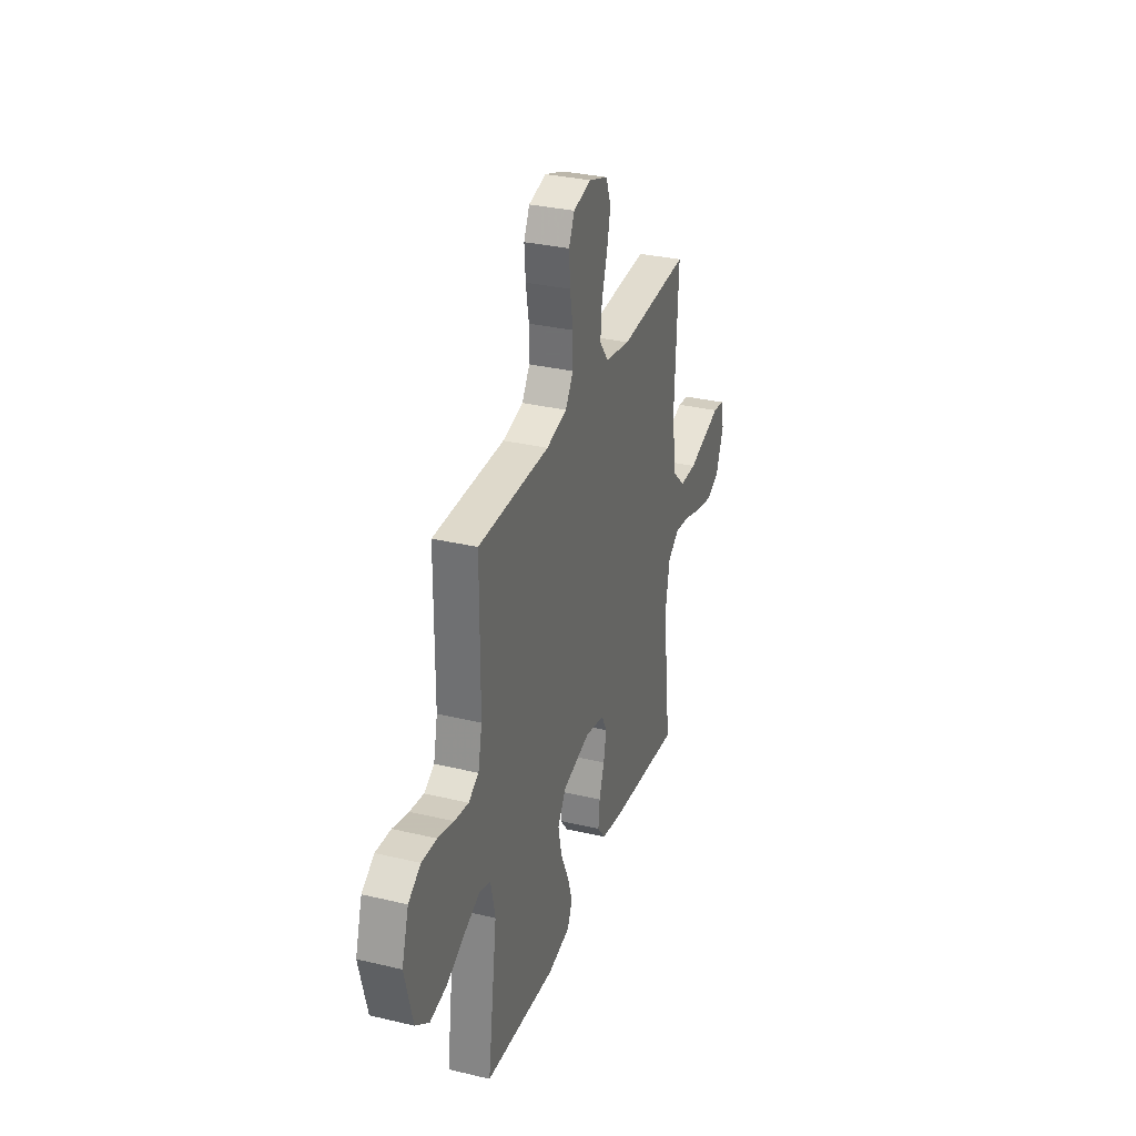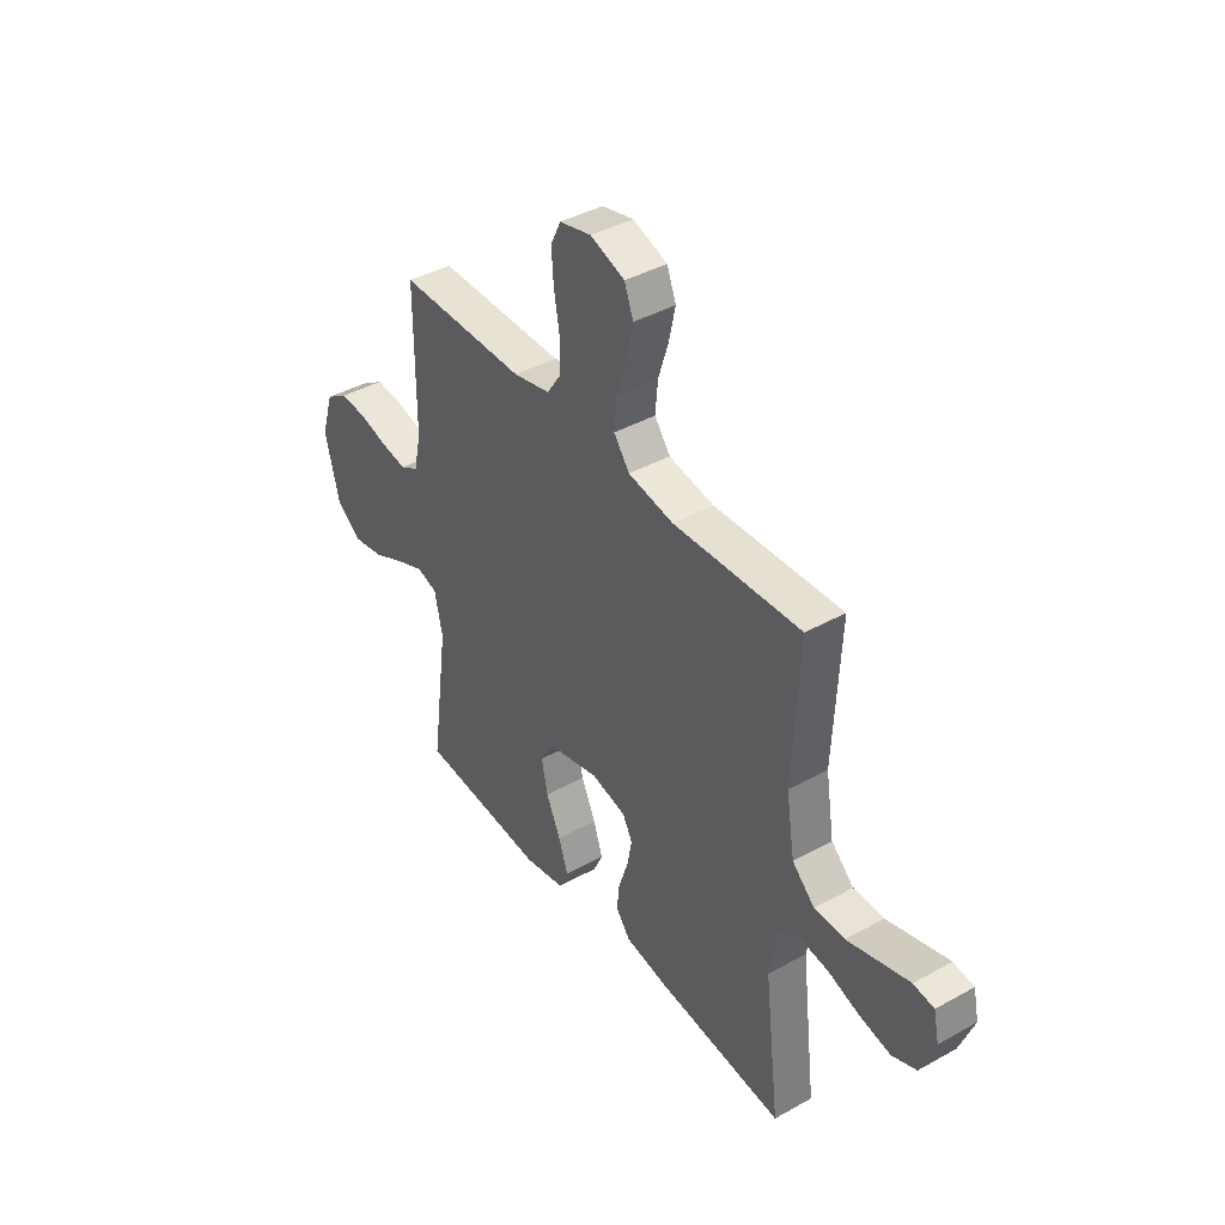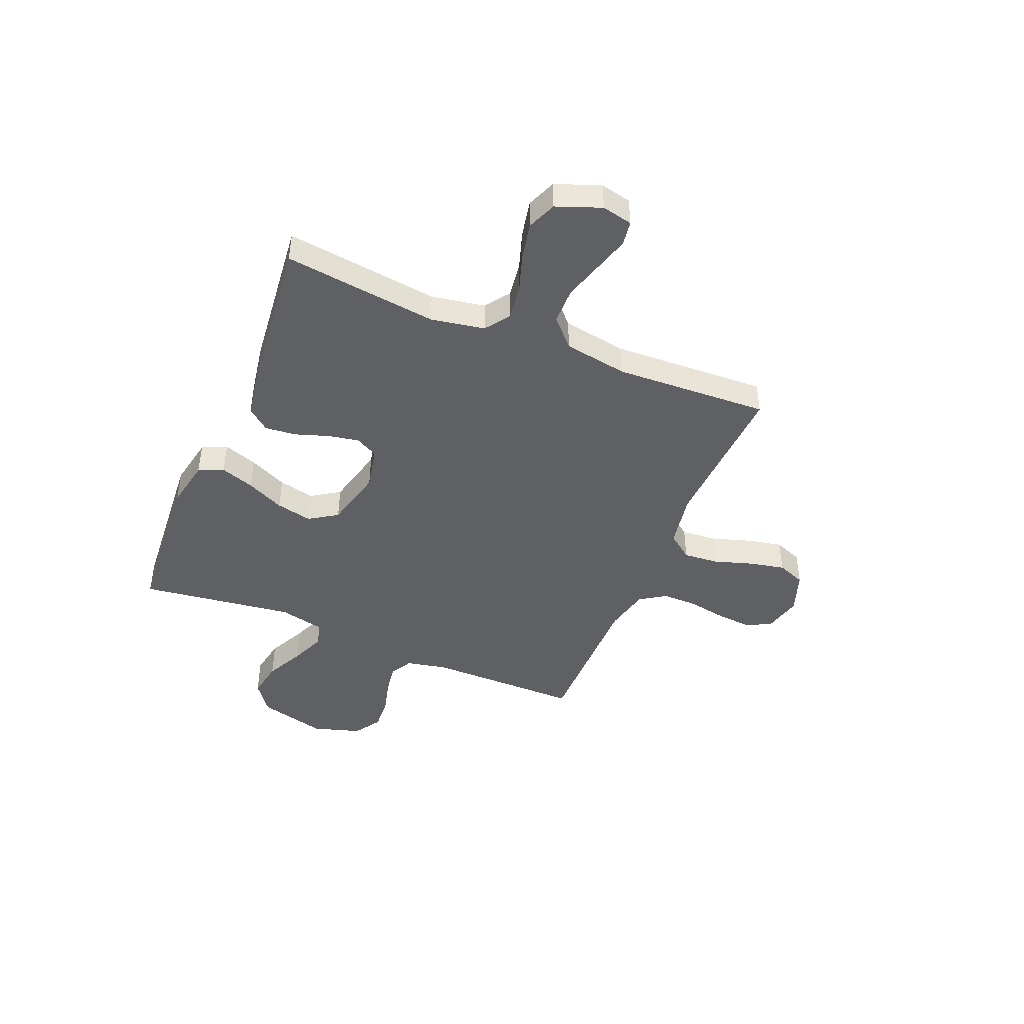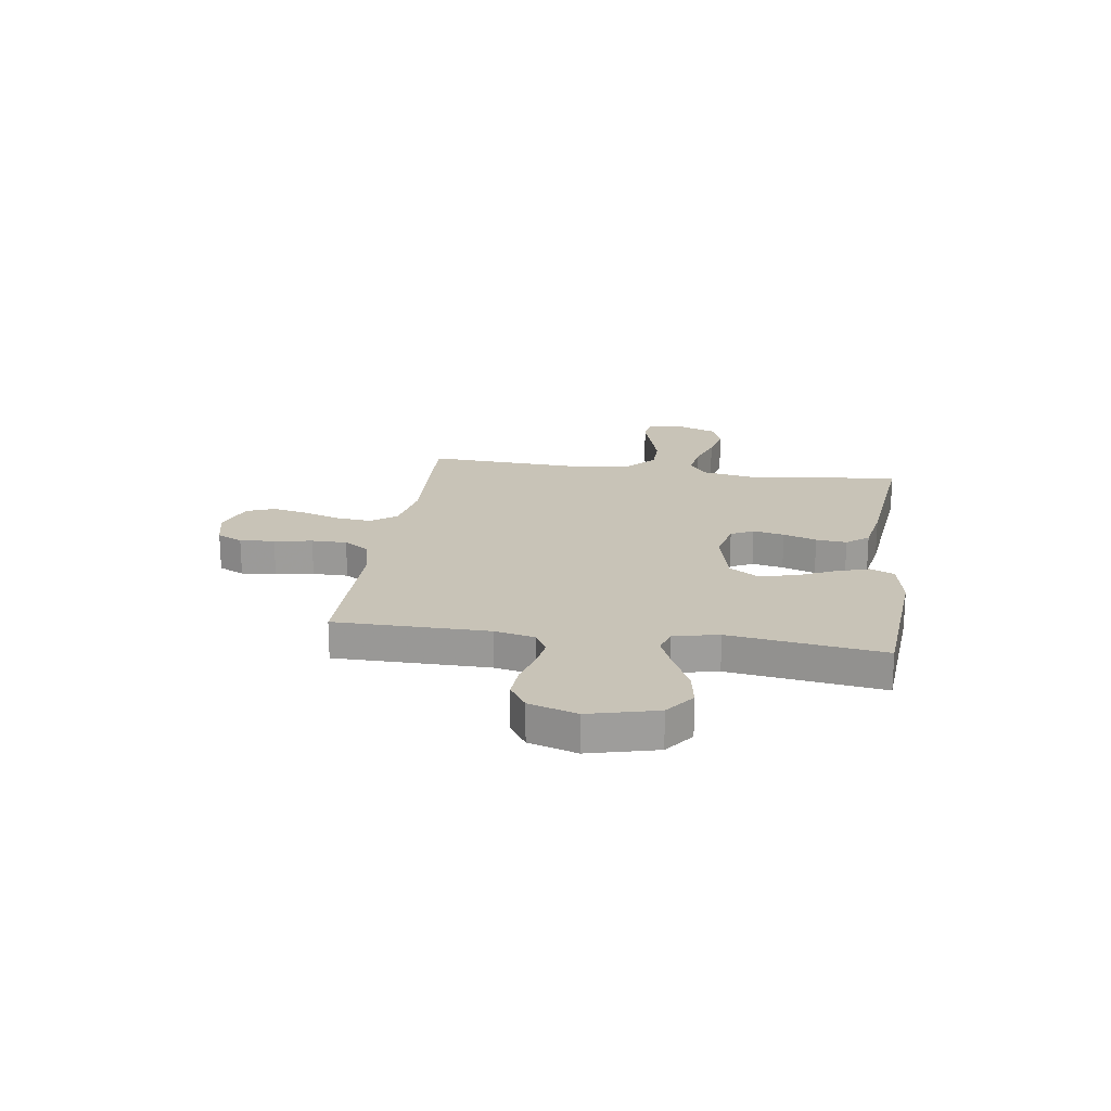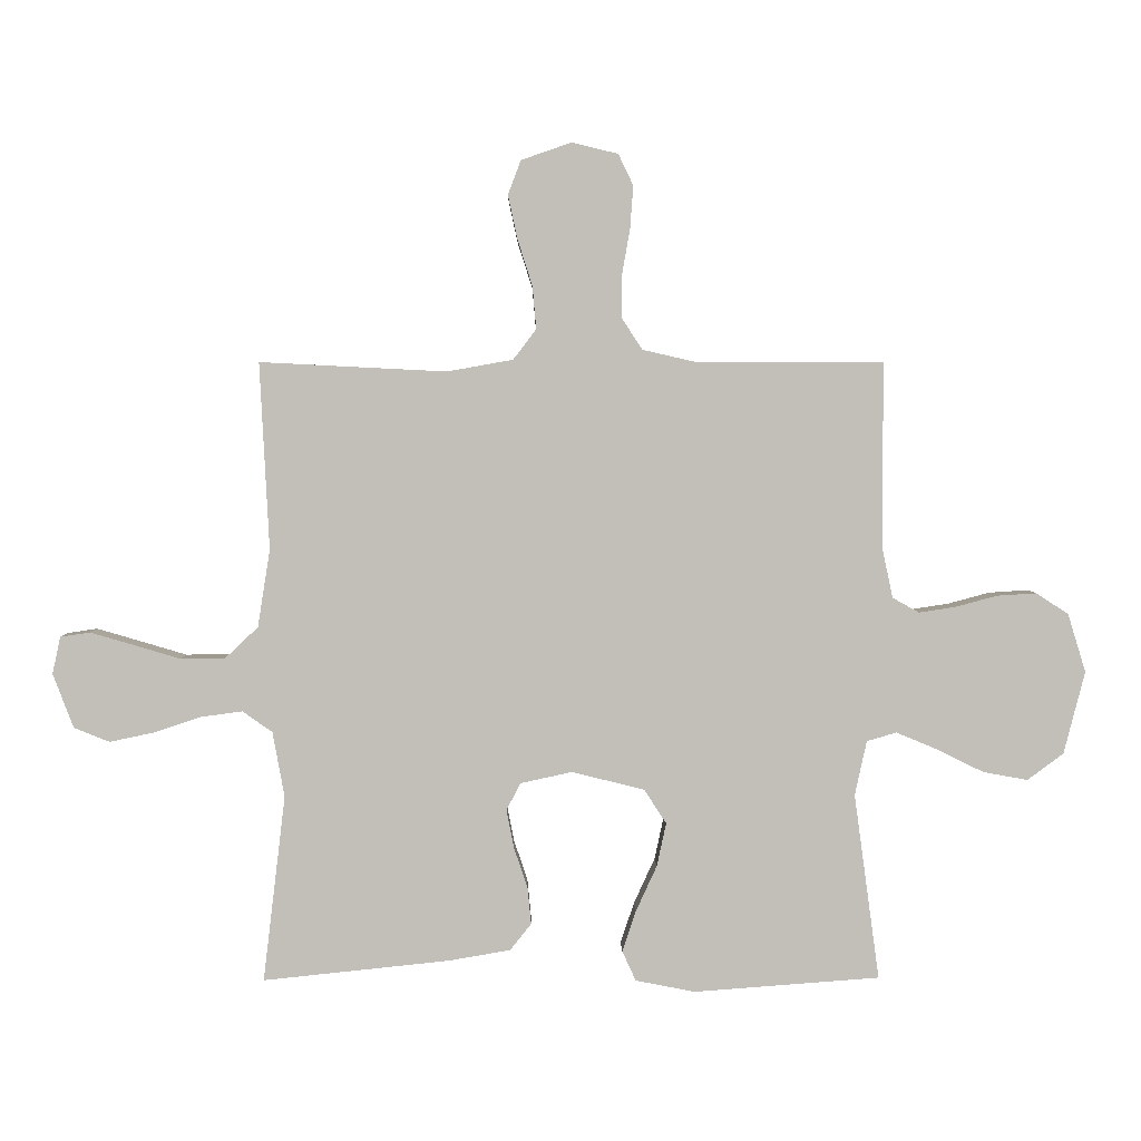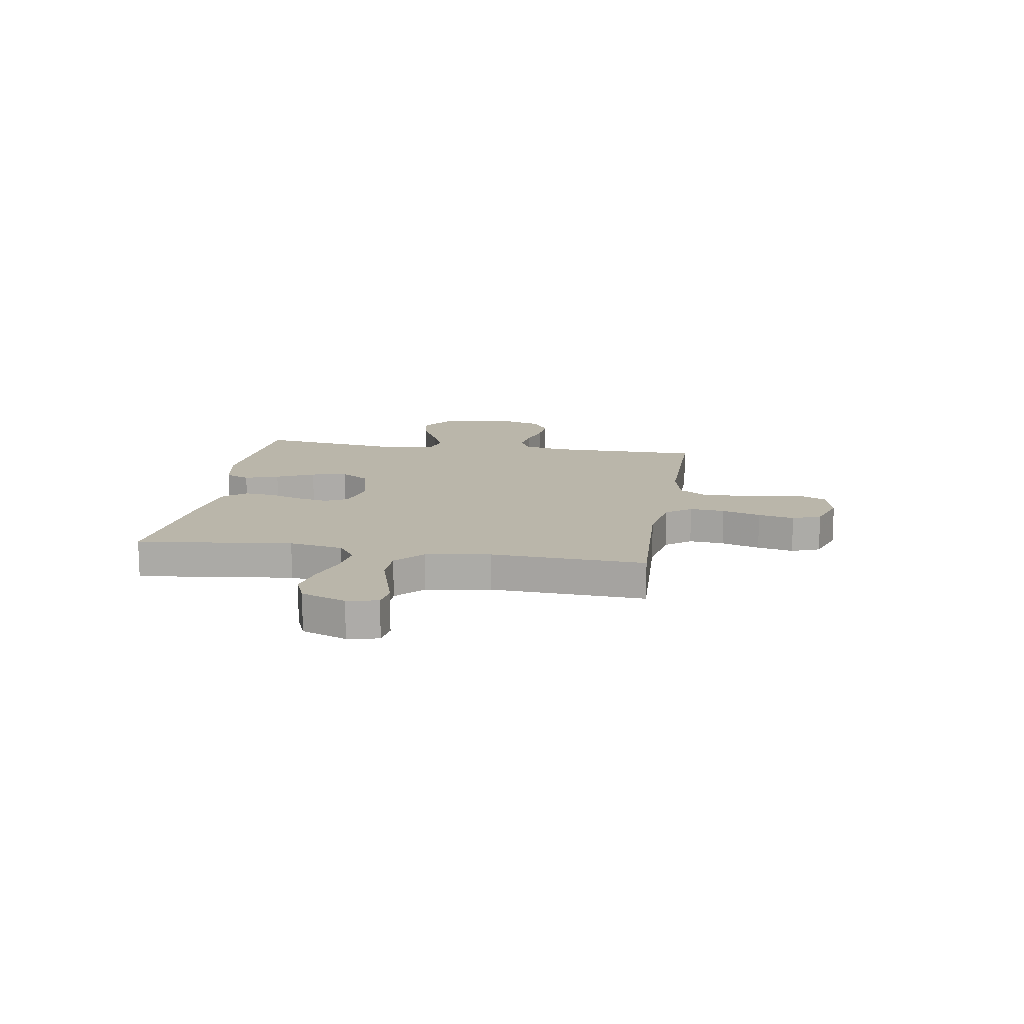
<metadata>
{"format":"obj","ext":"obj","renderer":"f3d","projection":"perspective","resolution":1024,"background":"white","views":[{"elev":31.8,"azim":108.5,"up":"+Z"},{"elev":40.7,"azim":-124.3,"up":"+Z"},{"elev":-44.7,"azim":-112.6,"up":"+Y"},{"elev":19.8,"azim":98.4,"up":"+Y"},{"elev":3.7,"azim":-1.1,"up":"+Z"},{"elev":13.8,"azim":-80.9,"up":"+Y"}]}
</metadata>
<code>
v -0.5 0.07 -0.5
v -0.464 0.07 -0.2
v -0.483 0.07 -0.095
v -0.531 0.07 -0.061
v -0.598 0.07 -0.07
v -0.673 0.07 -0.095
v -0.745 0.07 -0.11
v -0.802 0.07 -0.087
v -0.835 0.07 0
v -0.822 0.07 0.06
v -0.774 0.07 0.067
v -0.706 0.07 0.047
v -0.629 0.07 0.024
v -0.558 0.07 0.025
v -0.505 0.07 0.075
v -0.485 0.07 0.2
v -0.5 0.07 0.5
v -0.2 0.07 0.485
v -0.094 0.07 0.504
v -0.057 0.07 0.553
v -0.063 0.07 0.621
v -0.087 0.07 0.696
v -0.102 0.07 0.766
v -0.081 0.07 0.821
v 0 0.07 0.849
v 0.074 0.07 0.831
v 0.098 0.07 0.781
v 0.093 0.07 0.713
v 0.08 0.07 0.639
v 0.08 0.07 0.57
v 0.113 0.07 0.52
v 0.2 0.07 0.5
v 0.5 0.07 0.5
v 0.501 0.07 0.2
v 0.518 0.07 0.121
v 0.561 0.07 0.097
v 0.62 0.07 0.106
v 0.687 0.07 0.124
v 0.751 0.07 0.128
v 0.803 0.07 0.094
v 0.832 0.07 0
v 0.798 0.07 -0.133
v 0.74 0.07 -0.176
v 0.668 0.07 -0.163
v 0.593 0.07 -0.126
v 0.526 0.07 -0.098
v 0.478 0.07 -0.112
v 0.459 0.07 -0.2
v 0.5 0.07 -0.5
v 0.2 0.07 -0.522
v 0.104 0.07 -0.503
v 0.082 0.07 -0.455
v 0.104 0.07 -0.389
v 0.138 0.07 -0.315
v 0.153 0.07 -0.245
v 0.117 0.07 -0.19
v 0 0.07 -0.161
v -0.083 0.07 -0.179
v -0.106 0.07 -0.223
v -0.094 0.07 -0.284
v -0.072 0.07 -0.349
v -0.066 0.07 -0.409
v -0.1 0.07 -0.452
v -0.2 0.07 -0.469
v -0.5 0 -0.5
v -0.464 0 -0.2
v -0.483 0 -0.095
v -0.531 0 -0.061
v -0.598 0 -0.07
v -0.673 0 -0.095
v -0.745 0 -0.11
v -0.802 0 -0.087
v -0.835 0 0
v -0.822 0 0.06
v -0.774 0 0.067
v -0.706 0 0.047
v -0.629 0 0.024
v -0.558 0 0.025
v -0.505 0 0.075
v -0.485 0 0.2
v -0.5 0 0.5
v -0.2 0 0.485
v -0.094 0 0.504
v -0.057 0 0.553
v -0.063 0 0.621
v -0.087 0 0.696
v -0.102 0 0.766
v -0.081 0 0.821
v 0 0 0.849
v 0.074 0 0.831
v 0.098 0 0.781
v 0.093 0 0.713
v 0.08 0 0.639
v 0.08 0 0.57
v 0.113 0 0.52
v 0.2 0 0.5
v 0.5 0 0.5
v 0.501 0 0.2
v 0.518 0 0.121
v 0.561 0 0.097
v 0.62 0 0.106
v 0.687 0 0.124
v 0.751 0 0.128
v 0.803 0 0.094
v 0.832 0 0
v 0.798 0 -0.133
v 0.74 0 -0.176
v 0.668 0 -0.163
v 0.593 0 -0.126
v 0.526 0 -0.098
v 0.478 0 -0.112
v 0.459 0 -0.2
v 0.5 0 -0.5
v 0.2 0 -0.522
v 0.104 0 -0.503
v 0.082 0 -0.455
v 0.104 0 -0.389
v 0.138 0 -0.315
v 0.153 0 -0.245
v 0.117 0 -0.19
v 0 0 -0.161
v -0.083 0 -0.179
v -0.106 0 -0.223
v -0.094 0 -0.284
v -0.072 0 -0.349
v -0.066 0 -0.409
v -0.1 0 -0.452
v -0.2 0 -0.469
f 64 1 2
f 63 64 2
f 62 63 2
f 61 62 2
f 60 61 2
f 59 60 2 3
f 58 59 3 4
f 57 58 4
f 52 53 54
f 51 52 54
f 50 51 54
f 49 50 54
f 48 49 54
f 47 48 54 55
f 43 44 45
f 42 43 45
f 41 42 45
f 40 41 45
f 39 40 45
f 38 39 45
f 37 38 45
f 36 37 45 46
f 35 36 46 47
f 32 33 34
f 47 55 56
f 35 47 56
f 34 35 56
f 32 34 56
f 31 32 56
f 27 28 29
f 26 27 29
f 25 26 29
f 24 25 29
f 23 24 29
f 22 23 29
f 21 22 29
f 20 21 29 30
f 16 17 18
f 15 16 18 19
f 11 12 13
f 10 11 13
f 9 10 13
f 8 9 13
f 7 8 13
f 6 7 13
f 5 6 13
f 4 5 13 14
f 57 4 14 15
f 31 56 57
f 30 31 57
f 20 30 57
f 19 20 57
f 15 19 57
f 66 65 128
f 66 128 127
f 66 127 126
f 66 126 125
f 66 125 124
f 67 66 124 123
f 68 67 123 122
f 68 122 121
f 118 117 116
f 118 116 115
f 118 115 114
f 118 114 113
f 118 113 112
f 119 118 112 111
f 109 108 107
f 109 107 106
f 109 106 105
f 109 105 104
f 109 104 103
f 109 103 102
f 109 102 101
f 110 109 101 100
f 111 110 100 99
f 98 97 96
f 120 119 111
f 120 111 99
f 120 99 98
f 120 98 96
f 120 96 95
f 93 92 91
f 93 91 90
f 93 90 89
f 93 89 88
f 93 88 87
f 93 87 86
f 93 86 85
f 94 93 85 84
f 82 81 80
f 83 82 80 79
f 77 76 75
f 77 75 74
f 77 74 73
f 77 73 72
f 77 72 71
f 77 71 70
f 77 70 69
f 78 77 69 68
f 79 78 68 121
f 121 120 95
f 121 95 94
f 121 94 84
f 121 84 83
f 121 83 79
f 1 65 66 2
f 2 66 67 3
f 3 67 68 4
f 4 68 69 5
f 5 69 70 6
f 6 70 71 7
f 7 71 72 8
f 8 72 73 9
f 9 73 74 10
f 10 74 75 11
f 11 75 76 12
f 12 76 77 13
f 13 77 78 14
f 14 78 79 15
f 15 79 80 16
f 16 80 81 17
f 17 81 82 18
f 18 82 83 19
f 19 83 84 20
f 20 84 85 21
f 21 85 86 22
f 22 86 87 23
f 23 87 88 24
f 24 88 89 25
f 25 89 90 26
f 26 90 91 27
f 27 91 92 28
f 28 92 93 29
f 29 93 94 30
f 30 94 95 31
f 31 95 96 32
f 32 96 97 33
f 33 97 98 34
f 34 98 99 35
f 35 99 100 36
f 36 100 101 37
f 37 101 102 38
f 38 102 103 39
f 39 103 104 40
f 40 104 105 41
f 41 105 106 42
f 42 106 107 43
f 43 107 108 44
f 44 108 109 45
f 45 109 110 46
f 46 110 111 47
f 47 111 112 48
f 48 112 113 49
f 49 113 114 50
f 50 114 115 51
f 51 115 116 52
f 52 116 117 53
f 53 117 118 54
f 54 118 119 55
f 55 119 120 56
f 56 120 121 57
f 57 121 122 58
f 58 122 123 59
f 59 123 124 60
f 60 124 125 61
f 61 125 126 62
f 62 126 127 63
f 63 127 128 64
f 64 128 65 1

</code>
